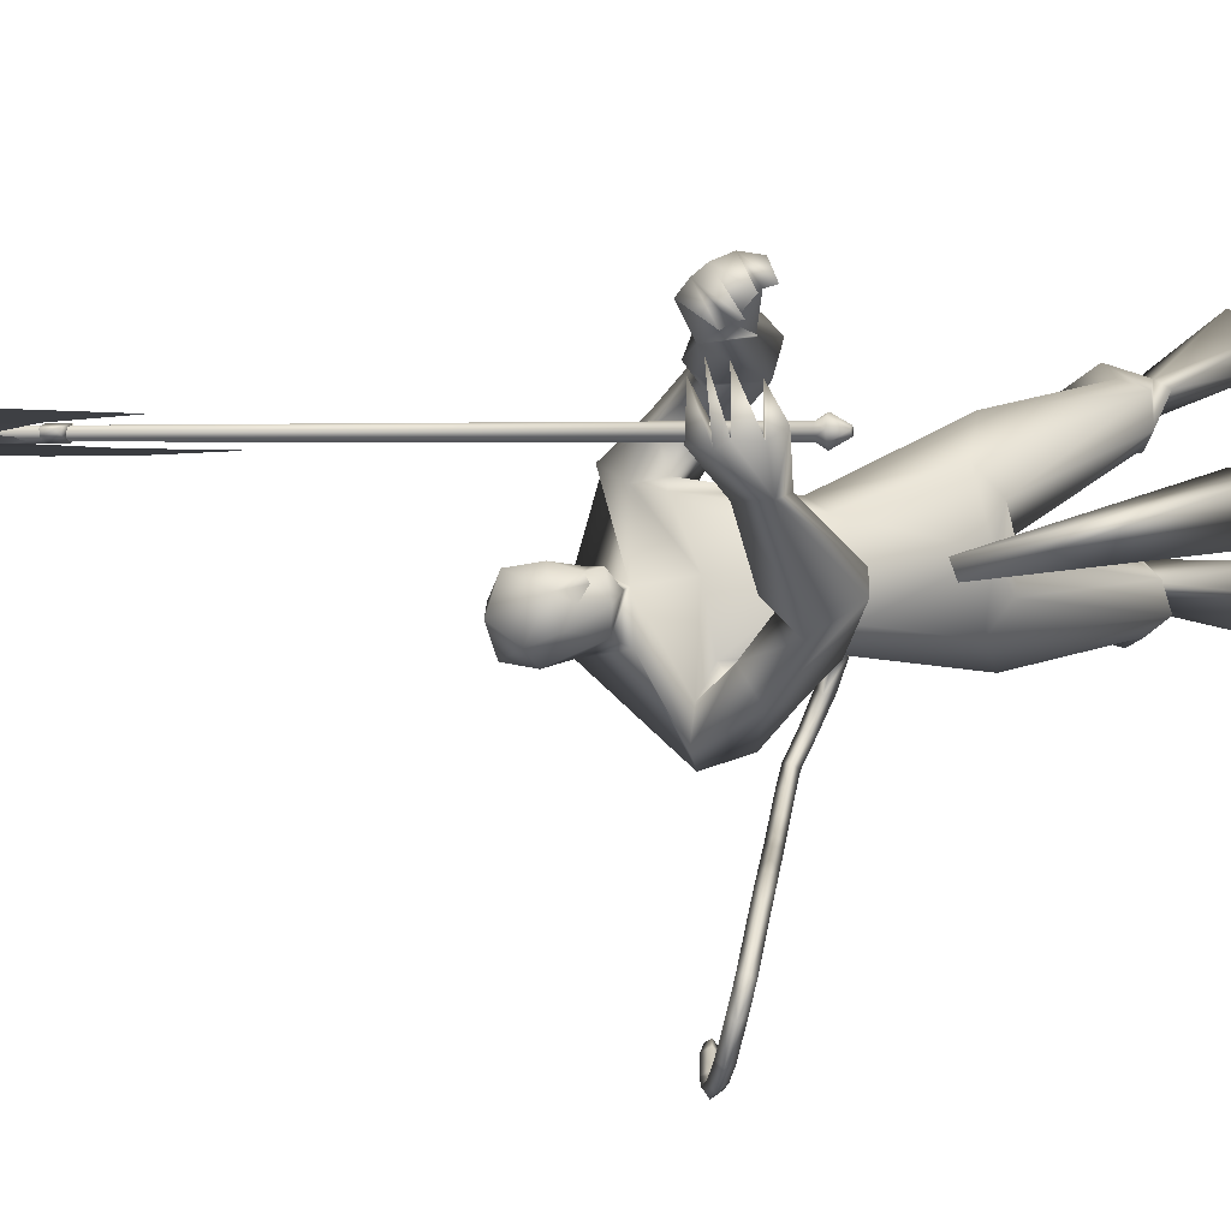
<metadata>
{"format":"obj","ext":"obj","renderer":"f3d","projection":"perspective","resolution":1024,"background":"white","views":[{"elev":13.6,"azim":52.5,"up":"+Y"}]}
</metadata>
<code>
o body.001_mesh15-geometry.001
v -0.6311 -0.3284 0.9026
v -0.2986 -0.1339 1.165
v -0.5792 -0.2775 0.9009
v -0.3515 -0.2247 1.338
v -0.3268 -0.3587 1.35
v -0.1533 -0.1777 1.386
v -0.13 -0.2845 1.406
v -0.01911 -0.3031 1.374
v -0.2278 -0.3968 1.241
v -0.5303 -0.326 0.8154
v 0.02156 -0.1358 1.359
v -0.09705 -0.1088 1.337
v -0.293 -0.2366 2.059
v -0.208 -0.06984 1.88
v -0.3021 -0.06067 2.016
v -0.2289 -0.1002 2.269
v -0.3451 0.1247 2.031
v -0.2554 0.1075 2.402
v -0.1296 -0.1787 2.403
v -0.0247 -0.1885 2.455
v -0.04574 -0.3287 1.891
v 0.02405 -0.2429 1.316
v -0.3019 -0.3364 1.063
v -0.5876 -0.3805 0.8296
v -0.7445 -0.4356 0.7733
v -0.4396 -0.5001 0.545
v -0.3676 -0.2806 0.4692
v -0.3396 -0.3821 0.478
v 0.04453 -0.2 2.025
v 0.08989 -0.0891 1.963
v -0.00265 -0.01592 1.857
v 0.1083 0.04584 2.05
v 0.03215 -0.0968 2.46
v 0.02228 0.06795 2.507
v -0.3114 -0.1185 2.492
v -0.1989 0.1944 2.436
v -0.3827 0.253 2.732
v -0.4651 0.1582 2.608
v -0.2531 0.3857 2.633
v -0.4155 0.3811 2.603
v -0.569 0.2336 2.625
v -0.6341 0.2107 2.762
v -0.4628 -0.05404 3.005
v -0.3792 -0.1814 3.036
v -0.06526 -0.3157 2.697
v 0.000355 -0.2019 2.828
v -0.01828 -0.1395 2.866
v -0.08722 0.1703 2.445
v -0.02588 0.2649 2.022
v 0.05222 0.1673 1.965
v -0.03963 0.03784 1.85
v -0.2117 0.09154 1.813
v -0.2899 0.2373 2.808
v -0.1158 0.05842 2.837
v -0.03603 -0.2421 2.919
v -0.2966 0.006081 2.923
v -0.003688 -0.3521 2.962
v -0.2523 -0.1439 2.945
v -0.04544 -0.425 2.905
v 0.01818 -0.384 2.763
v -0.2018 -0.08889 3.059
v -0.2026 0.02904 3.016
v -0.3188 0.06976 3.036
v -0.4313 0.05229 3.18
v -0.4835 -0.023 3.233
v -0.44 -0.1708 3.23
v -0.4401 0.2341 2.816
v -0.3498 0.399 2.801
v -0.2161 0.5118 2.759
v -0.04433 0.5418 2.674
v -0.302 0.4427 2.555
v -0.07753 0.6408 2.608
v -0.1513 0.6894 2.616
v -0.2076 0.6901 2.778
v -0.2965 0.5888 2.691
v -0.4819 0.3989 2.723
v -0.5739 0.2661 2.821
v -0.1041 0.5419 2.833
v -0.1656 0.5968 2.864
v 0.08428 0.685 2.833
v 0.05676 0.796 2.905
v 0.01562 0.6727 2.961
v 0.2243 0.8308 2.928
v 0.2331 0.9122 2.924
v 0.1846 0.9226 2.978
v 0.2511 0.7264 2.963
v 0.1816 0.7488 2.986
v 0.1594 0.8213 3.146
v 0.3217 0.766 3.139
v 0.155 0.8665 3.092
v 0.3704 0.8533 3.063
v 0.182 0.9034 3.058
v 0.3818 0.7976 3.111
v 0.3438 0.8626 2.977
v -0.1953 0.09981 3.081
v -0.147 0.01261 3.094
v -0.1746 -0.0432 3.221
v -0.2873 -0.1613 3.213
v -0.1971 0.01602 3.162
v -0.2172 0.08915 3.127
v -0.2805 0.1144 3.198
v -0.3649 0.09086 3.275
v -0.1989 0.05758 3.244
v -0.2349 -0.08521 3.304
v -0.1625 0.07114 3.152
v 0.1508 -0.06649 2.713
v 0.1641 -0.2206 2.735
v 0.2372 -0.1134 2.673
v 0.1284 -0.1042 2.922
v 0.1774 -0.2251 2.872
v 0.3085 -0.02363 2.86
v 0.3896 0.06343 2.929
v 0.4398 0.09222 2.766
v 0.3874 0.1527 2.725
v 0.2687 0.1745 2.749
v 0.2198 0.05537 2.851
v 0.2672 0.09585 2.969
v 0.3977 0.3609 3.028
v 0.2651 0.3379 3.055
v 0.4676 0.5216 3.115
v 0.4742 0.5527 3.048
v 0.391 0.6552 3.062
v 0.364 0.4998 3.039
v 0.3261 0.3523 2.912
v 0.2082 0.4997 3.096
v 0.2938 0.4577 3.085
v 0.3143 0.5032 3.235
v 0.3797 0.4989 3.202
v 0.419 0.5251 3.18
v 0.3478 0.6983 3.127
v 0.2463 0.6514 3.175
v 0.2768 0.7055 3.147
v -0.1768 0.2219 1.4
v -0.2068 0.3244 1.43
v -0.158 0.3588 1.878
v -0.04087 0.3694 1.358
v 0.0043 0.2725 1.388
v -0.08816 0.194 1.351
v -0.3676 0.1761 1.331
v -0.2605 0.1395 1.166
v -0.5572 0.1632 0.9024
v -0.6855 0.1114 0.7437
v -0.7448 0.1977 0.7774
v -0.4293 0.2824 0.4136
v -0.5687 0.4404 0.5338
v -0.4522 0.3847 0.4269
v -0.5602 0.2676 0.8312
v -0.4097 0.3042 1.354
v -0.3301 0.395 1.264
v -0.1197 0.3961 1.407
v -0.505 0.2435 0.8108
v -0.7884 -0.3052 0.7891
v 0.1107 0.05926 2.214
v 0.1347 -0.006036 2.201
v 0.2245 0.1457 1.222
v 0.2399 -0.03443 1.178
v 0.1213 0.1697 1.217
v -0.3541 -0.02819 3.335
f 1 2 3
f 4 2 1
f 4 5 6
f 6 5 7
f 5 8 7
f 5 9 8
f 4 1 5
f 3 11 10
f 2 11 3
f 12 11 2
f 13 6 7
f 13 14 6
f 13 7 21
f 7 8 21
f 9 22 8
f 9 23 22
f 24 23 9
f 24 10 23
f 25 26 24
f 27 26 25
f 27 28 26
f 27 10 28
f 24 28 10
f 28 24 26
f 23 10 11
f 22 23 11
f 21 8 22
f 21 22 29
f 30 29 22
f 32 30 31
f 29 30 32
f 35 16 19
f 35 18 16
f 18 37 36
f 38 37 18
f 38 39 37
f 38 40 39
f 41 40 38
f 41 44 43
f 44 41 38
f 38 18 35
f 45 35 19
f 19 20 46
f 46 20 47
f 47 20 33
f 47 33 34
f 34 32 48
f 34 33 32
f 49 32 50
f 32 31 50
f 50 31 51
f 14 51 31
f 14 52 51
f 52 14 15
f 31 30 11
f 30 22 11
f 31 11 12
f 6 31 12
f 14 31 6
f 15 14 13
f 53 48 36
f 53 34 48
f 54 34 53
f 54 47 34
f 46 47 55
f 54 55 47
f 56 55 54
f 56 57 55
f 58 57 56
f 58 59 57
f 44 59 58
f 44 60 59
f 60 38 45
f 44 38 60
f 44 58 61
f 61 58 56
f 61 56 62
f 63 62 56
f 43 64 63
f 65 64 43
f 66 65 43
f 66 43 44
f 43 63 56
f 56 67 77
f 56 54 67
f 67 54 53
f 37 67 53
f 67 37 68
f 39 69 37
f 39 70 69
f 71 70 39
f 72 70 71
f 71 73 72
f 73 40 75
f 40 73 71
f 71 39 40
f 40 76 75
f 40 41 76
f 41 42 76
f 76 42 77
f 77 42 56
f 43 56 42
f 42 41 43
f 67 68 77
f 76 77 68
f 75 76 68
f 68 37 69
f 70 78 69
f 74 69 79
f 75 69 74
f 75 68 69
f 73 75 74
f 69 78 79
f 72 80 70
f 72 81 80
f 73 81 72
f 73 74 81
f 79 78 82
f 70 82 78
f 70 80 82
f 80 84 83
f 80 81 84
f 81 85 84
f 74 82 81
f 74 79 82
f 82 86 87
f 82 87 88
f 88 87 89
f 87 90 89
f 83 87 80
f 85 87 83
f 87 85 91
f 85 92 91
f 85 81 92
f 81 90 92
f 81 88 90
f 81 82 88
f 90 88 89
f 90 93 92
f 87 93 90
f 87 92 93
f 87 91 92
f 83 94 85
f 83 84 94
f 85 94 84
f 80 87 86
f 80 86 82
f 37 53 36
f 66 44 98
f 44 61 98
f 95 62 63
f 95 96 62
f 61 96 97
f 96 61 62
f 61 97 98
f 97 96 99
f 99 96 100
f 100 96 95
f 100 95 63
f 63 101 100
f 63 64 101
f 64 102 101
f 102 103 101
f 104 97 103
f 98 97 104
f 103 97 99
f 99 105 103
f 100 105 99
f 100 103 105
f 101 103 100
f 38 35 45
f 45 19 46
f 45 46 106
f 60 45 107
f 45 106 107
f 108 107 106
f 110 111 109
f 113 112 111
f 108 114 113
f 114 108 115
f 108 106 115
f 107 108 113
f 113 110 107
f 113 111 110
f 110 109 57
f 55 57 109
f 110 57 59
f 107 110 60
f 60 110 59
f 55 109 46
f 106 46 116
f 109 116 46
f 109 111 116
f 111 117 116
f 112 117 111
f 106 116 115
f 113 118 112
f 113 114 118
f 115 116 119
f 117 119 116
f 112 119 117
f 112 118 119
f 121 120 118
f 123 122 121
f 123 120 122
f 114 115 124
f 114 124 118
f 124 121 118
f 124 123 121
f 115 119 124
f 124 119 125
f 119 127 126
f 118 127 119
f 118 128 127
f 118 129 128
f 120 129 118
f 120 130 129
f 123 130 120
f 123 129 130
f 123 126 129
f 124 126 123
f 125 126 124
f 126 125 119
f 126 131 128
f 127 131 126
f 131 127 128
f 126 128 132
f 128 129 132
f 126 132 129
f 122 120 121
f 52 133 51
f 17 133 52
f 17 134 133
f 17 135 134
f 50 136 49
f 50 137 136
f 51 137 50
f 51 138 137
f 133 138 51
f 139 138 133
f 139 140 138
f 141 140 139
f 143 142 141
f 143 144 142
f 145 144 143
f 145 146 144
f 145 147 146
f 143 147 145
f 148 143 141
f 143 148 147
f 148 149 147
f 139 148 141
f 148 150 149
f 148 134 150
f 148 133 134
f 148 139 133
f 134 135 150
f 135 136 150
f 135 49 136
f 149 150 136
f 149 136 147
f 136 137 147
f 147 137 151
f 141 151 137
f 141 142 151
f 142 144 151
f 146 151 144
f 147 151 146
f 140 141 137
f 138 140 137
f 15 17 52
f 152 10 27
f 3 10 152
f 1 3 152
f 1 152 25
f 152 27 25
f 25 24 1
f 1 24 5
f 5 24 9
f 4 6 12
f 4 12 2
f 154 155 153
f 154 156 155
f 154 153 157
f 154 157 156
f 156 157 155
f 98 104 66
f 65 66 158
f 66 104 158
f 103 102 158
f 155 157 153
f 102 64 65
f 102 65 158
f 104 103 158
f 16 15 13
f 16 17 15
f 18 17 16
f 17 18 36
f 19 16 13
f 13 20 19
f 13 21 20
f 33 29 32
f 20 29 33
f 20 21 29
f 48 32 49
f 17 36 135
f 36 49 135
f 36 48 49
o body_mesh15-geometry
v -0.213 -0.09478 2.212
v -0.3755 -0.1904 2.13
v -0.2505 -0.06609 2.264
v -0.3997 -0.2118 2.176
v -0.2255 -0.1119 2.31
v -0.3655 -0.2564 2.173
v -0.1867 -0.1395 2.26
v -0.3418 -0.2346 2.127
v -0.4921 -0.3105 2.047
v -0.4993 -0.3091 2.094
v -0.4564 -0.3281 2.101
v -0.4492 -0.3296 2.054
v -0.522 -0.5661 2.142
v -0.5272 -0.5407 2.172
v -0.4894 -0.5313 2.17
v -0.4842 -0.5567 2.141
v -0.4124 -0.6884 2.315
v -0.4192 -0.6586 2.339
v -0.3893 -0.6389 2.324
v -0.3823 -0.6686 2.3
v -0.2323 -0.7602 2.5
v -0.2467 -0.7286 2.518
v -0.2238 -0.7059 2.496
v -0.2095 -0.7375 2.478
v -0.04914 -0.7512 2.67
v -0.06351 -0.7195 2.688
v -0.04069 -0.6968 2.666
v -0.02632 -0.7285 2.648
v 0.1167 -0.7772 2.834
v 0.1129 -0.7498 2.862
v 0.1458 -0.7329 2.85
v 0.1496 -0.7603 2.822
v 0.2497 -0.8901 2.988
v 0.246 -0.8627 3.015
v 0.2789 -0.8458 3.003
v 0.2827 -0.8732 2.975
v 0.2255 -1.073 3.026
v 0.2281 -1.073 3.065
v 0.2649 -1.086 3.062
v 0.2623 -1.085 3.023
v 0.08435 -1.187 2.95
v 0.07358 -1.207 2.982
v 0.09546 -1.237 2.971
v 0.1062 -1.218 2.939
v -0.04841 -1.162 2.849
v -0.07494 -1.184 2.868
v -0.06879 -1.213 2.843
v -0.04226 -1.192 2.824
v -0.08907 -1.16 2.818
v -0.1048 -1.172 2.829
v -0.1011 -1.19 2.814
v -0.08544 -1.177 2.803
v 0.04749 -0.7464 2.76
v 0.07031 -0.7237 2.738
v 0.05593 -0.692 2.756
v 0.03312 -0.7147 2.778
v 0.2584 -0.9472 3.017
v 0.2952 -0.9597 3.014
v 0.2978 -0.9603 3.053
v 0.261 -0.9477 3.056
v 0.1832 -0.8336 2.911
v 0.2161 -0.8168 2.899
v 0.2123 -0.7894 2.926
v 0.1794 -0.8062 2.938
v -0.3289 -0.7293 2.403
v -0.2989 -0.7096 2.388
v -0.3059 -0.6799 2.412
v -0.3359 -0.6996 2.427
v -0.4926 -0.6404 2.223
v -0.455 -0.6309 2.221
v -0.4601 -0.6054 2.25
v -0.4979 -0.6148 2.252
v -0.1407 -0.7557 2.585
v -0.1179 -0.733 2.563
v -0.1323 -0.7014 2.581
v -0.1551 -0.7241 2.603
v 0.1779 -1.13 3.008
v 0.1998 -1.16 2.996
v 0.189 -1.18 3.028
v 0.1672 -1.15 3.039
v 0.02838 -1.19 2.912
v 0.03491 -1.219 2.887
v 0.008388 -1.24 2.906
v 0.002199 -1.211 2.931
v -0.5367 -0.4353 2.055
v -0.4976 -0.4526 2.062
v -0.5042 -0.4513 2.104
v -0.5432 -0.4339 2.098
v -0.2779 -0.1476 2.2
v -0.3298 -0.1386 2.233
v -0.323 -0.1951 2.258
v -0.2711 -0.2038 2.225
f 247 160 162
f 248 162 164
f 160 166 167
f 250 166 160
f 249 164 166
f 159 161 163
f 243 244 174
f 166 164 170
f 164 162 168
f 162 160 167
f 227 228 178
f 244 245 173
f 245 246 173
f 246 243 172
f 223 224 182
f 228 229 177
f 229 230 177
f 230 227 176
f 231 232 186
f 224 225 181
f 225 226 181
f 226 223 180
f 211 212 190
f 232 233 185
f 233 234 185
f 234 231 184
f 219 220 194
f 212 213 189
f 213 214 189
f 214 211 188
f 215 216 198
f 220 221 193
f 221 222 193
f 222 219 192
f 235 236 202
f 216 217 197
f 217 218 197
f 218 215 196
f 239 240 206
f 236 237 201
f 237 238 201
f 238 235 200
f 203 206 210
f 240 241 205
f 241 242 205
f 242 239 204
f 208 207 209
f 206 205 209
f 205 204 209
f 204 203 208
f 183 186 212
f 186 185 213
f 185 184 213
f 184 183 214
f 191 194 215
f 194 193 217
f 193 192 217
f 192 191 218
f 187 190 220
f 190 189 221
f 189 188 221
f 188 187 222
f 175 178 224
f 178 177 225
f 177 176 225
f 176 175 226
f 171 174 228
f 174 173 229
f 173 172 229
f 172 171 230
f 179 182 232
f 182 181 233
f 181 180 233
f 180 179 234
f 195 198 235
f 198 197 237
f 197 196 237
f 196 195 238
f 199 202 239
f 202 201 241
f 201 200 241
f 200 199 242
f 167 170 244
f 170 169 245
f 169 168 245
f 168 167 246
f 159 247 248
f 161 248 249
f 165 250 159
f 163 249 165
f 248 247 162
f 249 248 164
f 166 170 167
f 247 250 160
f 250 249 166
f 165 159 163
f 171 243 174
f 164 169 170
f 169 164 168
f 168 162 167
f 175 227 178
f 174 244 173
f 246 172 173
f 243 171 172
f 179 223 182
f 178 228 177
f 230 176 177
f 227 175 176
f 183 231 186
f 182 224 181
f 226 180 181
f 223 179 180
f 187 211 190
f 186 232 185
f 234 184 185
f 231 183 184
f 191 219 194
f 190 212 189
f 214 188 189
f 211 187 188
f 195 215 198
f 194 220 193
f 222 192 193
f 219 191 192
f 199 235 202
f 198 216 197
f 218 196 197
f 215 195 196
f 203 239 206
f 202 236 201
f 238 200 201
f 235 199 200
f 207 203 210
f 206 240 205
f 242 204 205
f 239 203 204
f 207 210 209
f 210 206 209
f 204 208 209
f 203 207 208
f 211 183 212
f 212 186 213
f 184 214 213
f 183 211 214
f 194 216 215
f 216 194 217
f 192 218 217
f 191 215 218
f 219 187 220
f 220 190 221
f 188 222 221
f 187 219 222
f 223 175 224
f 224 178 225
f 176 226 225
f 175 223 226
f 227 171 228
f 228 174 229
f 172 230 229
f 171 227 230
f 231 179 232
f 232 182 233
f 180 234 233
f 179 231 234
f 198 236 235
f 236 198 237
f 196 238 237
f 195 235 238
f 202 240 239
f 240 202 241
f 200 242 241
f 199 239 242
f 243 167 244
f 244 170 245
f 168 246 245
f 167 243 246
f 161 159 248
f 163 161 249
f 250 247 159
f 249 250 165
o Cylinder_Cylinder.001
v 0.4437 0.5179 2.938
v -1.195 0.4333 4.412
v 0.4444 0.5376 2.94
v -1.195 0.4477 4.414
v 0.4675 0.5482 2.967
v -1.178 0.4554 4.433
v 0.4763 0.5329 2.976
v -1.171 0.4442 4.44
v 0.4755 0.5132 2.974
v -1.172 0.4298 4.438
v 0.4525 0.5026 2.947
v -1.189 0.4221 4.419
v 0.4546 0.5134 2.903
v 0.4559 0.5484 2.906
v 0.4968 0.5671 2.953
v 0.5125 0.5399 2.969
v 0.5112 0.5049 2.966
v 0.4702 0.4861 2.919
v 0.5156 0.5247 2.889
v 0.516 0.5356 2.89
v 0.5289 0.5415 2.905
v 0.5338 0.533 2.91
v 0.5333 0.522 2.908
v 0.5205 0.5161 2.894
v -1.211 0.4281 4.405
v -1.21 0.4555 4.408
v -1.178 0.4702 4.445
v -1.166 0.4489 4.457
v -1.167 0.4214 4.454
v -1.199 0.4067 4.417
v -1.216 0.4303 4.421
v -1.215 0.4504 4.423
v -1.191 0.4612 4.45
v -1.182 0.4455 4.459
v -1.183 0.4254 4.457
v -1.207 0.4147 4.43
v -1.241 0.4004 4.452
v -1.205 0.417 4.493
v -1.204 0.4481 4.497
v -1.217 0.4723 4.483
v -1.254 0.4556 4.441
v -1.255 0.4246 4.438
v -0.9169 0.3466 3.651
v -1.776 0.3013 4.419
v -0.8924 0.4826 4.171
v -0.8864 0.4331 4.186
v -1.119 0.4208 4.394
v -1.436 0.2828 3.932
v -1.07 0.4234 4.35
v -1.633 0.2798 4.144
v -1.095 0.4221 4.372
v -1.045 0.4247 4.328
v -1.203 0.3024 3.76
v -1.09 0.4064 4.22
v -1.195 0.4008 4.314
v -1.061 0.3645 3.942
v -1.472 0.3429 4.309
v -0.9993 0.4272 4.287
v -0.9997 0.433 4.246
v -0.9581 0.4305 4.121
v -0.9425 0.48 4.216
v -0.9345 0.4306 4.229
v -0.9678 0.4621 4.223
v -0.9593 0.4368 4.221
v 0.488 0.5383 2.989
v -1.16 0.4496 4.453
v 0.4792 0.5536 2.98
v -1.166 0.4608 4.447
v 0.4601 0.5529 2.959
v -1.181 0.4595 4.429
v 0.4561 0.543 2.954
v -1.183 0.4531 4.427
v 0.4554 0.5233 2.952
v -1.183 0.4387 4.426
v 0.4642 0.508 2.961
v -1.177 0.4275 4.432
v 0.4716 0.5033 2.969
v -1.173 0.4234 4.436
v 0.4873 0.5185 2.987
v -1.16 0.4352 4.452
v 0.5242 0.5453 2.983
v 0.5086 0.5725 2.967
v 0.4793 0.5733 2.934
v 0.4676 0.5538 2.92
v 0.4663 0.5188 2.916
v 0.482 0.4915 2.932
v 0.4995 0.4853 2.951
v 0.5229 0.5103 2.979
v 0.5455 0.5383 2.923
v 0.5406 0.5469 2.918
v 0.5274 0.5453 2.903
v 0.5278 0.541 2.903
v 0.5274 0.53 2.902
v 0.5323 0.5215 2.907
v 0.5337 0.5177 2.909
v 0.5451 0.5274 2.922
v -1.154 0.4543 4.47
v -1.167 0.4756 4.458
v -1.191 0.4757 4.431
v -1.199 0.4609 4.421
v -1.2 0.4334 4.418
v -1.187 0.4121 4.431
v -1.175 0.4066 4.445
v -1.155 0.4268 4.468
v -1.171 0.4509 4.473
v -1.18 0.4666 4.464
v -1.199 0.4659 4.442
v -1.203 0.4558 4.437
v -1.204 0.4357 4.435
v -1.195 0.42 4.444
v -1.187 0.4153 4.452
v -1.171 0.4308 4.471
v -1.251 0.4376 4.499
v -1.193 0.4224 4.507
v -1.214 0.4 4.482
v -1.229 0.4058 4.465
v -1.243 0.4299 4.451
v -1.242 0.461 4.454
v -1.232 0.4781 4.466
v -1.206 0.4777 4.496
v -1.192 0.4535 4.51
v -0.3784 0.5933 4.267
v -1.238 0.5479 5.036
v -0.8957 0.4811 4.167
v -0.8897 0.4316 4.182
v -1.123 0.4193 4.39
v -0.7182 0.6117 4.754
v -1.073 0.4219 4.346
v -0.9511 0.5922 4.926
v -1.098 0.4206 4.368
v -1.049 0.4232 4.324
v -0.5214 0.6148 4.542
v -0.9535 0.469 4.377
v -1.059 0.4635 4.471
v -0.6795 0.5394 4.379
v -1.09 0.5177 4.747
v -1.003 0.4256 4.283
v -0.9675 0.4477 4.282
v -0.8444 0.4825 4.251
v -0.9458 0.4784 4.212
v -0.9378 0.4291 4.225
v -0.9506 0.4699 4.242
v -0.9386 0.4463 4.245
f 251 252 253
f 253 254 320
f 319 320 256
f 255 256 257
f 257 258 259
f 259 260 327
f 252 262 275
f 261 262 251
f 327 328 261
f 261 251 268
f 268 263 274
f 327 261 268
f 259 327 337
f 257 259 266
f 255 257 265
f 319 255 333
f 253 319 264
f 251 253 263
f 273 271 272
f 337 268 345
f 267 337 273
f 266 267 272
f 265 266 272
f 333 265 271
f 264 333 341
f 263 264 269
f 275 280 286
f 262 328 280
f 328 260 353
f 260 258 279
f 258 256 278
f 256 320 349
f 320 254 276
f 254 252 275
f 280 353 361
f 353 279 285
f 279 278 284
f 278 277 283
f 277 349 283
f 349 276 357
f 276 275 282
f 291 292 363
f 369 291 363
f 290 369 363
f 289 290 363
f 288 289 363
f 365 288 363
f 287 365 363
f 292 287 363
f 282 281 291
f 357 282 291
f 283 357 369
f 284 283 290
f 285 284 288
f 361 285 365
f 286 361 287
f 281 286 292
f 295 311 312
f 296 312 310
f 312 308 314
f 310 312 314
f 295 310 311
f 310 295 296
f 313 310 314
f 310 313 311
f 306 303 293
f 315 317 316
f 317 319 320
f 319 321 322
f 321 323 322
f 323 325 324
f 325 327 326
f 316 347 330
f 329 315 330
f 327 329 328
f 329 338 331
f 338 346 339
f 327 337 338
f 325 336 337
f 323 335 325
f 321 334 323
f 319 333 321
f 317 332 319
f 315 331 317
f 342 344 343
f 337 345 338
f 336 344 337
f 335 343 336
f 334 342 335
f 333 341 342
f 332 340 341
f 331 339 332
f 347 355 354
f 330 354 328
f 328 353 326
f 326 352 324
f 324 351 322
f 322 350 349
f 320 349 348
f 318 348 347
f 354 362 361
f 353 361 360
f 352 360 351
f 351 359 358
f 350 358 349
f 349 357 348
f 348 356 355
f 370 363 371
f 369 363 370
f 368 363 369
f 367 363 368
f 366 363 367
f 365 363 366
f 364 363 365
f 371 363 364
f 356 370 371
f 357 369 370
f 358 368 369
f 359 367 358
f 360 366 367
f 361 365 360
f 362 364 361
f 355 371 362
f 374 375 391
f 375 389 391
f 391 393 387
f 389 393 391
f 374 390 389
f 389 375 374
f 392 393 389
f 389 390 392
f 373 386 379
f 252 254 253
f 319 253 320
f 255 319 256
f 256 258 257
f 258 260 259
f 260 328 327
f 262 280 275
f 262 252 251
f 328 262 261
f 251 263 268
f 263 269 274
f 337 327 268
f 267 259 337
f 259 267 266
f 257 266 265
f 255 265 333
f 319 333 264
f 253 264 263
f 269 270 274
f 274 270 345
f 270 341 345
f 341 271 273
f 345 341 273
f 268 274 345
f 337 345 273
f 267 273 272
f 271 265 272
f 341 333 271
f 270 264 341
f 264 270 269
f 281 275 286
f 328 353 280
f 260 279 353
f 258 278 279
f 256 277 278
f 277 256 349
f 349 320 276
f 276 254 275
f 286 280 361
f 361 353 285
f 285 279 284
f 284 278 283
f 349 357 283
f 276 282 357
f 275 281 282
f 281 292 291
f 369 357 291
f 290 283 369
f 289 284 290
f 284 289 288
f 285 288 365
f 361 365 287
f 286 287 292
f 296 295 312
f 308 309 314
f 307 294 300
f 306 298 303
f 307 300 298
f 307 298 306
f 305 307 306
f 308 304 309
f 302 304 308
f 297 305 301
f 305 306 304
f 301 305 304
f 299 301 304
f 302 299 304
f 317 318 316
f 318 317 320
f 320 319 322
f 323 324 322
f 325 326 324
f 327 328 326
f 347 354 330
f 315 316 330
f 329 330 328
f 315 329 331
f 331 338 339
f 329 327 338
f 327 325 337
f 335 336 325
f 334 335 323
f 333 334 321
f 332 333 319
f 331 332 317
f 339 346 340
f 340 346 341
f 346 345 341
f 345 344 341
f 344 342 341
f 345 346 338
f 344 345 337
f 343 344 336
f 342 343 335
f 334 333 342
f 333 332 341
f 339 340 332
f 355 362 354
f 354 353 328
f 353 352 326
f 352 351 324
f 351 350 322
f 320 322 349
f 318 320 348
f 316 318 347
f 353 354 361
f 352 353 360
f 360 359 351
f 350 351 358
f 358 357 349
f 357 356 348
f 347 348 355
f 355 356 371
f 356 357 370
f 357 358 369
f 367 368 358
f 359 360 367
f 365 366 360
f 364 365 361
f 371 364 362
f 390 374 391
f 393 388 387
f 382 385 372
f 379 386 377
f 377 385 382
f 377 386 385
f 386 384 385
f 383 387 388
f 383 381 387
f 384 376 380
f 385 384 383
f 383 384 381
f 384 380 378
f 381 384 378

</code>
